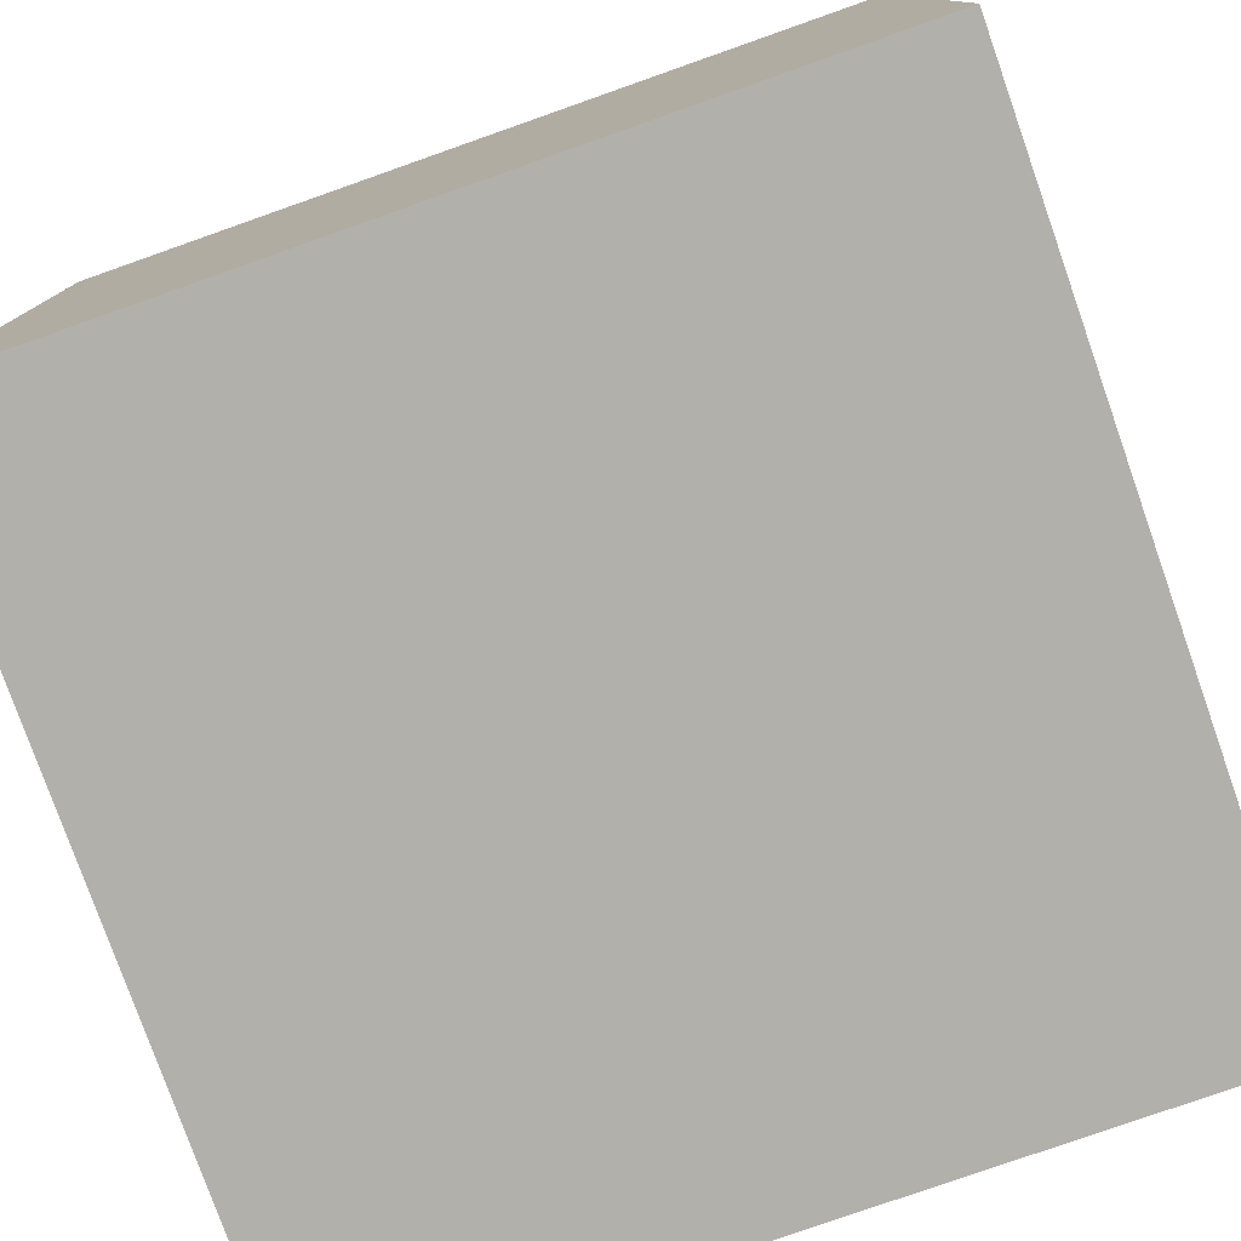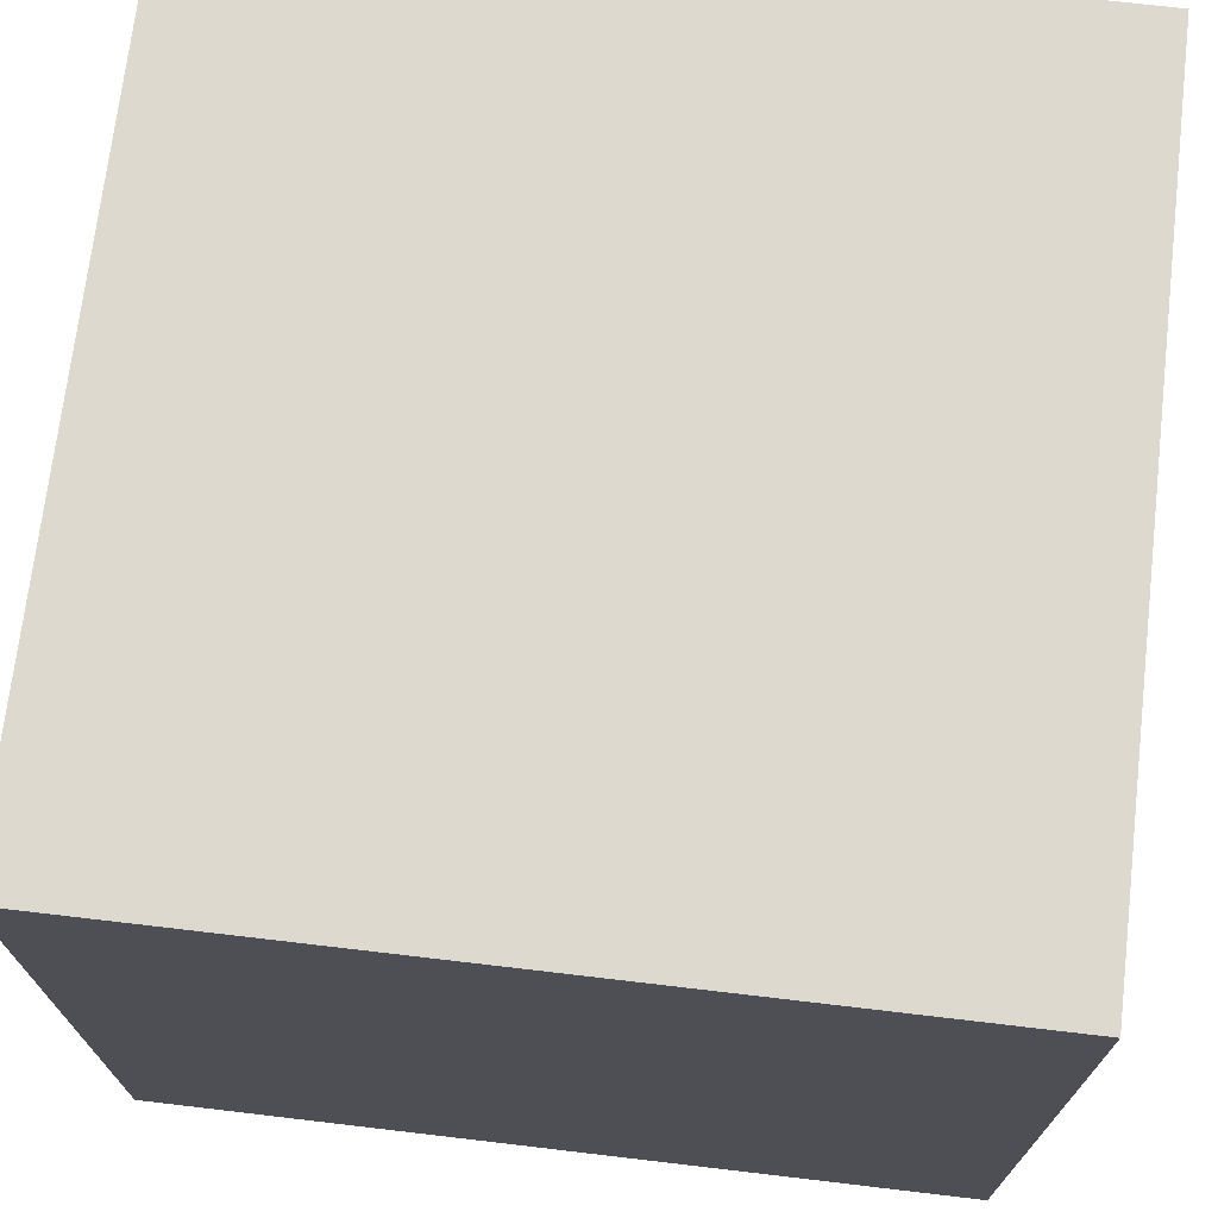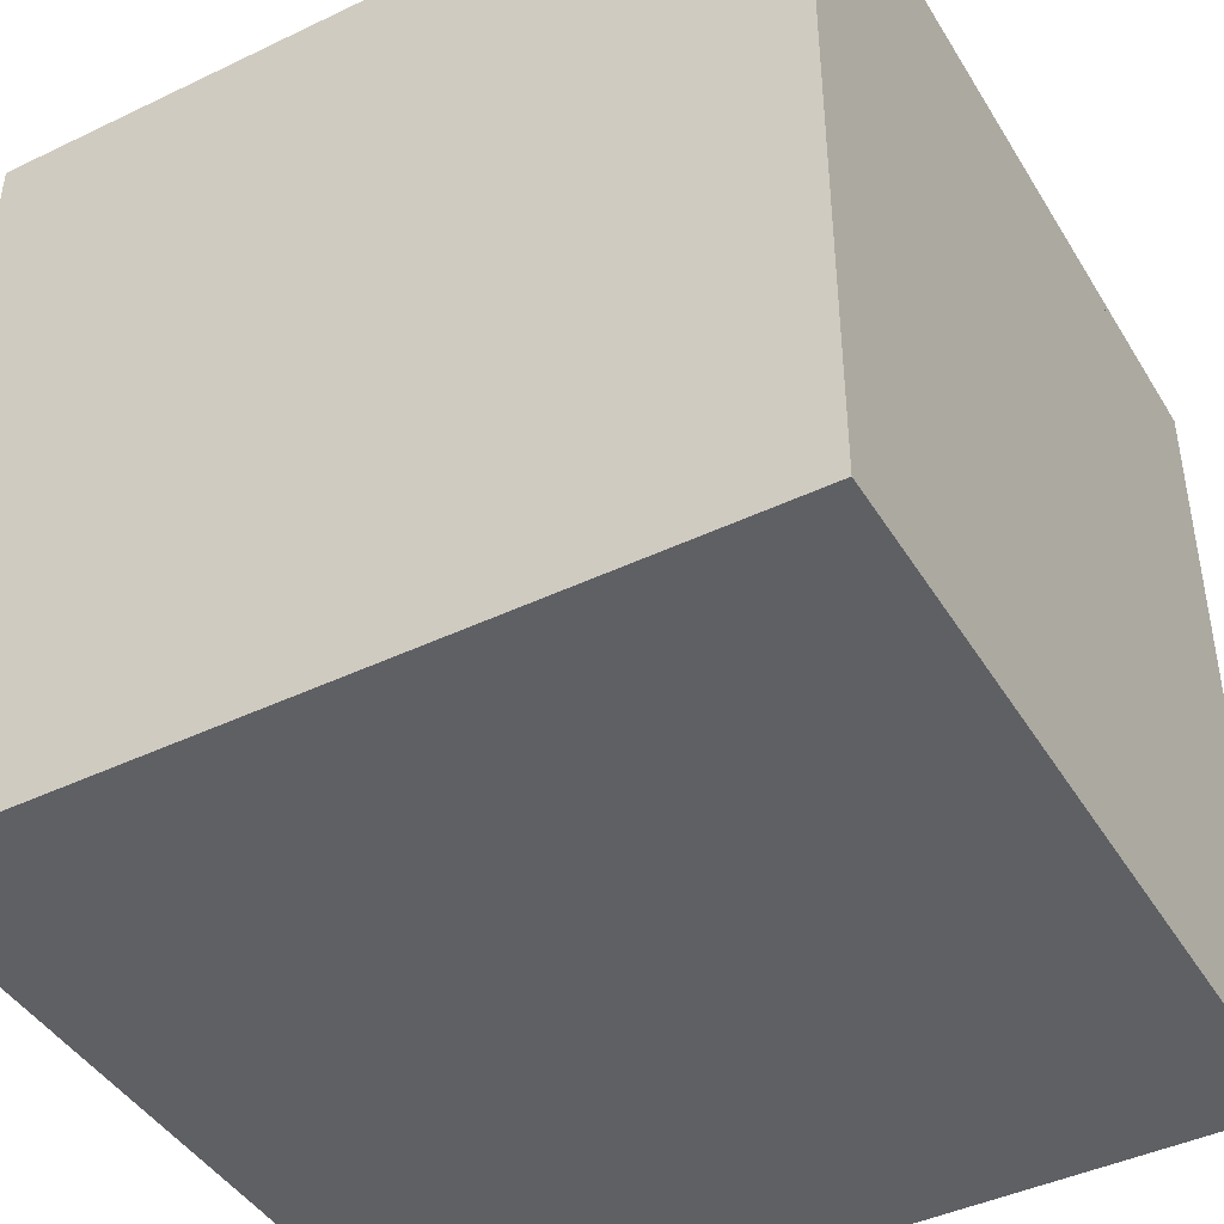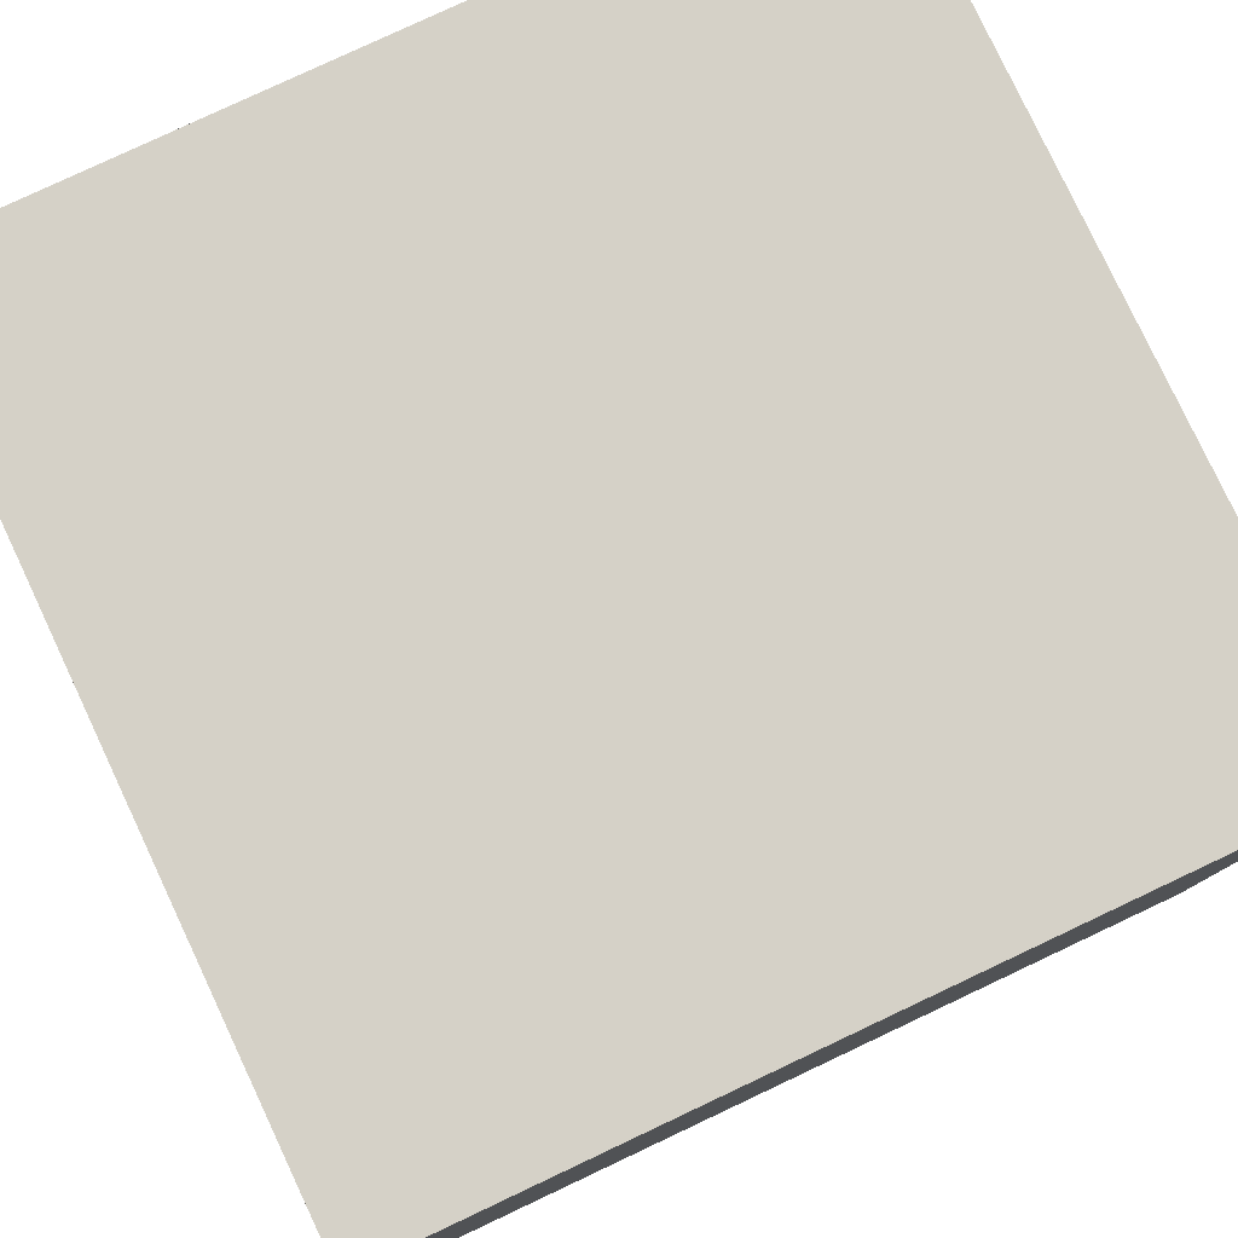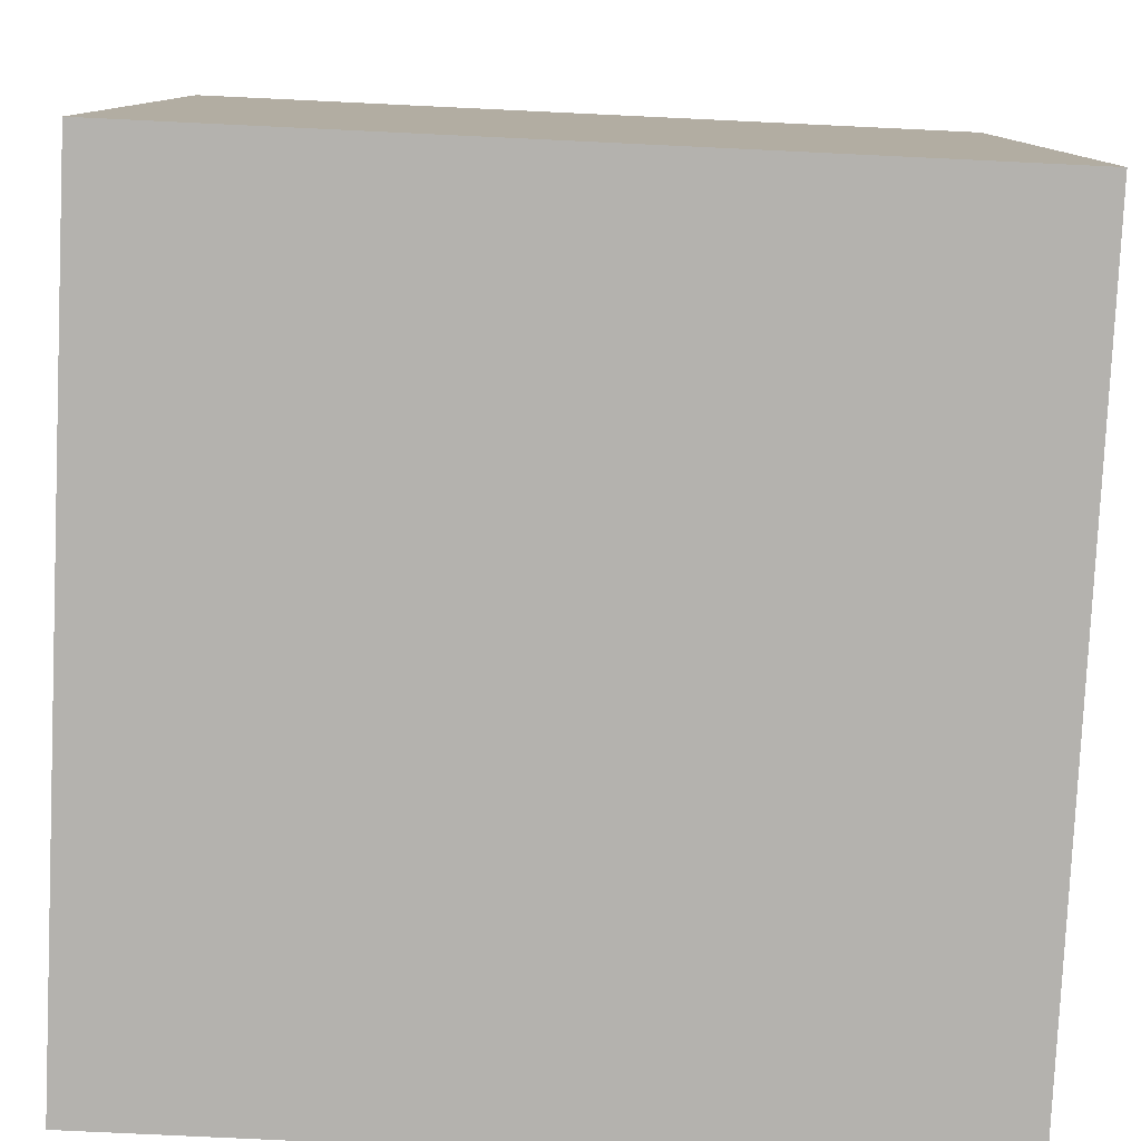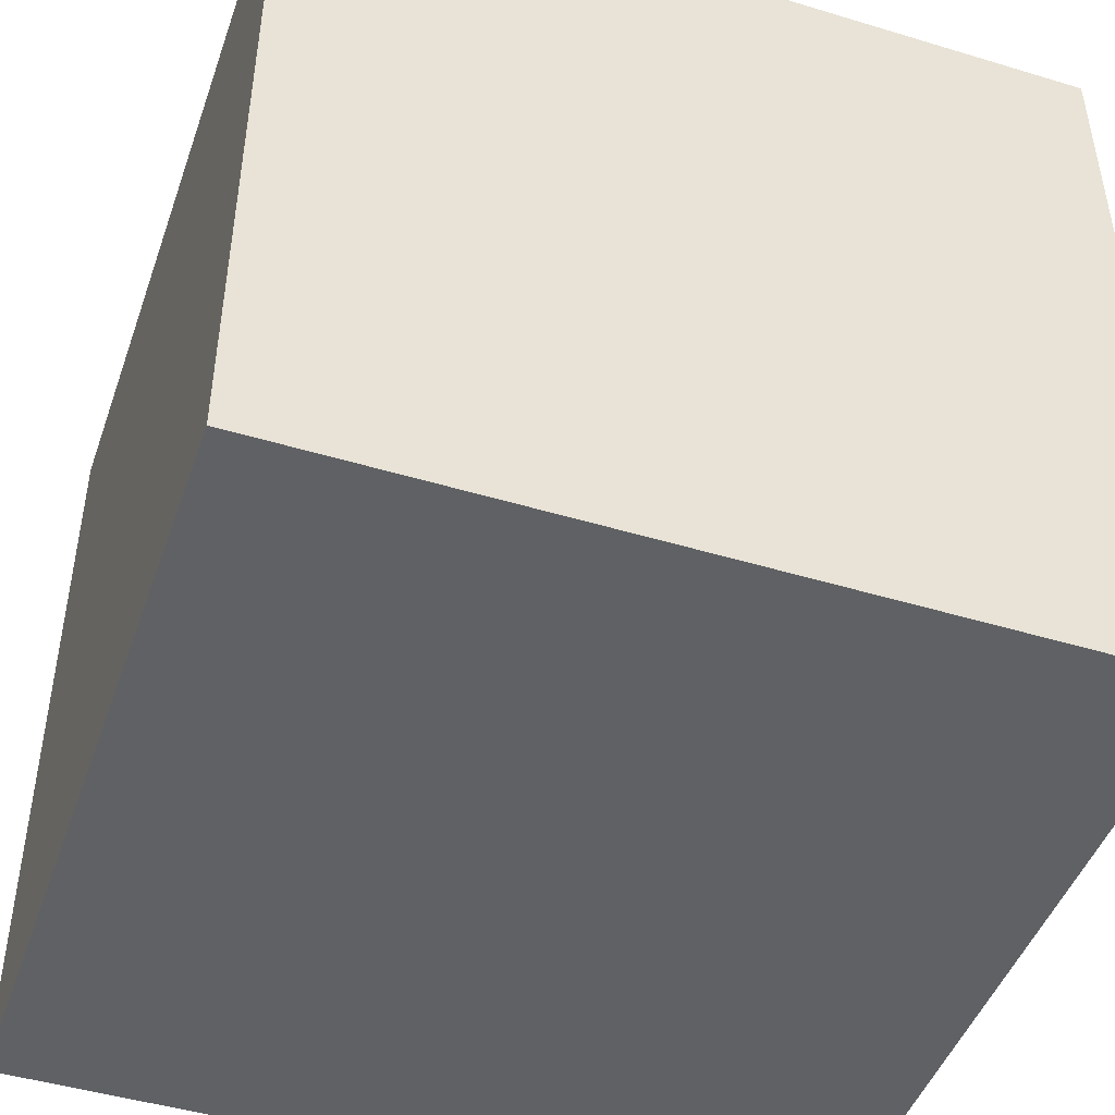
<metadata>
{"format":"obj","ext":"obj","renderer":"f3d","projection":"perspective","resolution":1024,"background":"white","views":[{"elev":-78.5,"azim":19.4,"up":"+Z"},{"elev":71.5,"azim":96.7,"up":"+Y"},{"elev":-43.6,"azim":-150.6,"up":"+Y"},{"elev":79.6,"azim":64.8,"up":"+Y"},{"elev":-79.7,"azim":-2.7,"up":"+Z"},{"elev":-46.5,"azim":71.0,"up":"+Y"}]}
</metadata>
<code>
o Cube.003_Cube.005
v -3.05 3.488 -1.132
v -1.05 3.488 0.8681
v -1.05 3.488 -1.132
v -3.05 2.95 -1.132
v -2.869 3.488 0.8681
v -3.05 3.488 0.5231
v -1.05 1.708 -1.132
v -1.05 2.358 0.8681
f 3 1 6 5 2
f 5 8 2
f 7 4 1 3
f 8 7 3 2
f 4 6 1
f 6 4 7 8 5
o Cube.002_Cube.003
v -3.05 1.488 0.8681
v -3.05 3.488 0.8681
v -3.05 1.488 -1.132
v -1.05 1.488 0.8681
v -1.05 1.488 -1.132
v -3.05 2.95 -1.132
v -2.869 3.488 0.8681
v -3.05 3.488 0.5231
v -1.05 1.708 -1.132
v -1.05 2.358 0.8681
f 9 10 16 14 11
f 11 14 17 13
f 13 17 18 12
f 12 18 15 10 9
f 11 13 12 9
f 15 16 10
f 16 15 18 17 14

</code>
